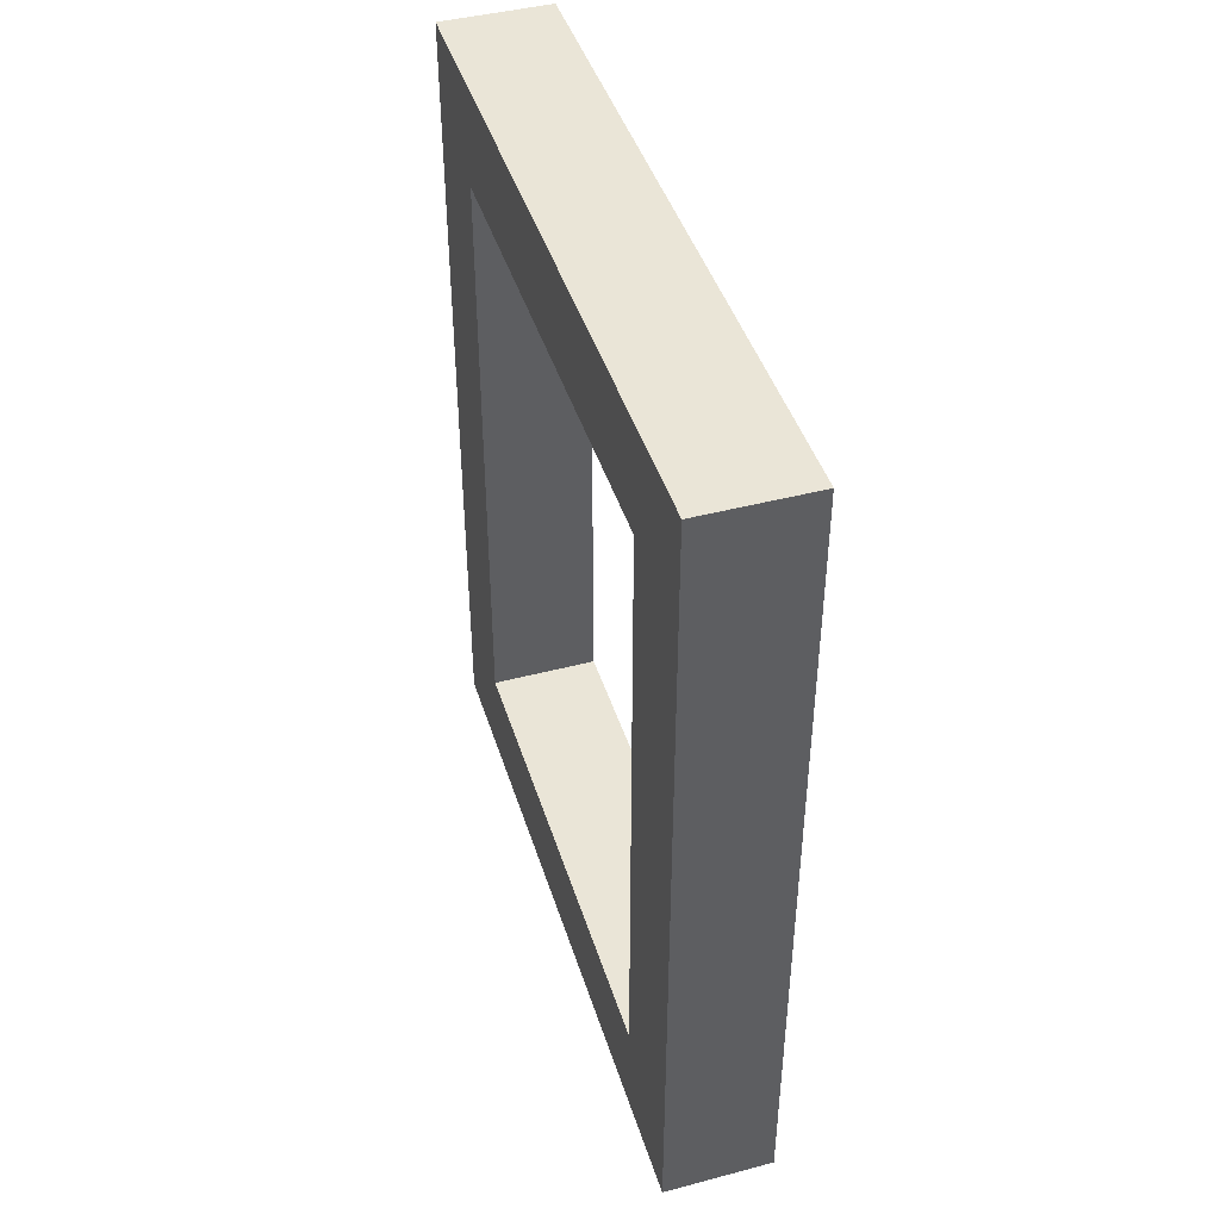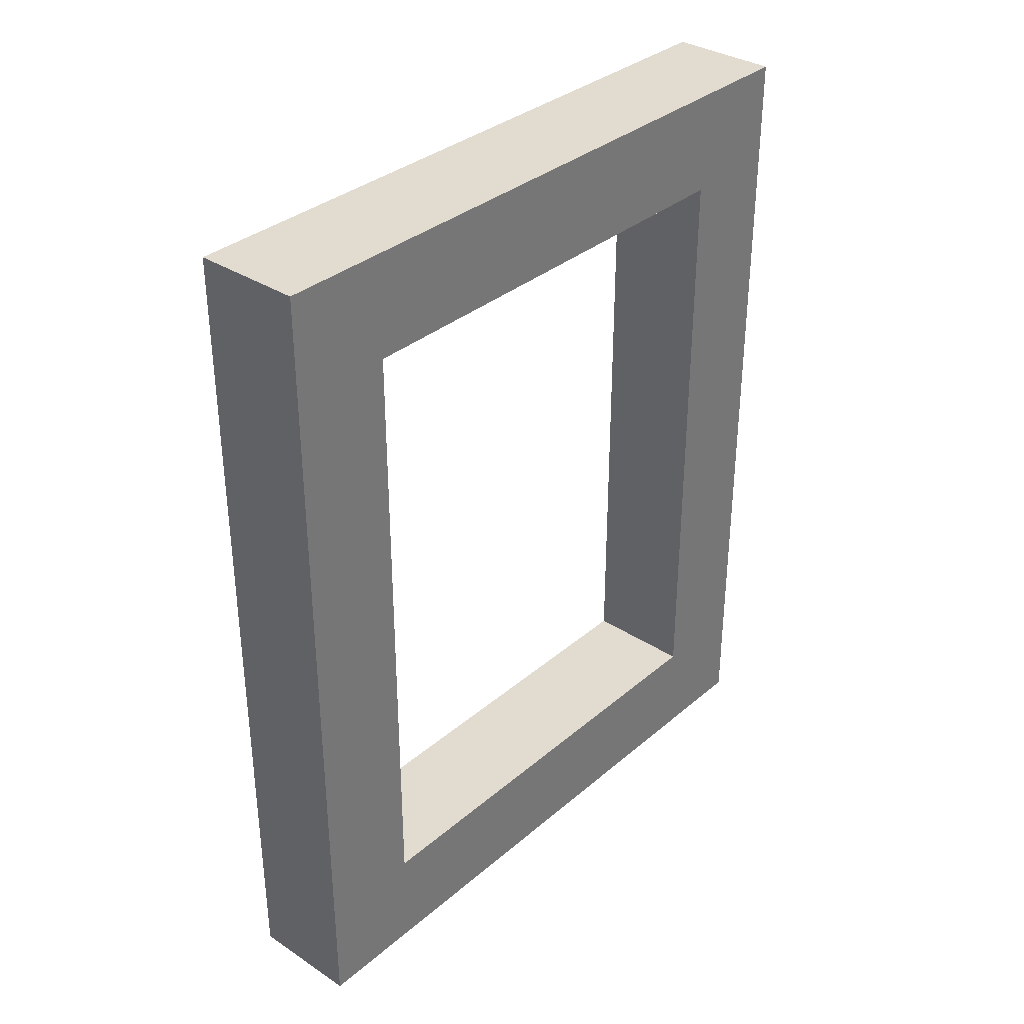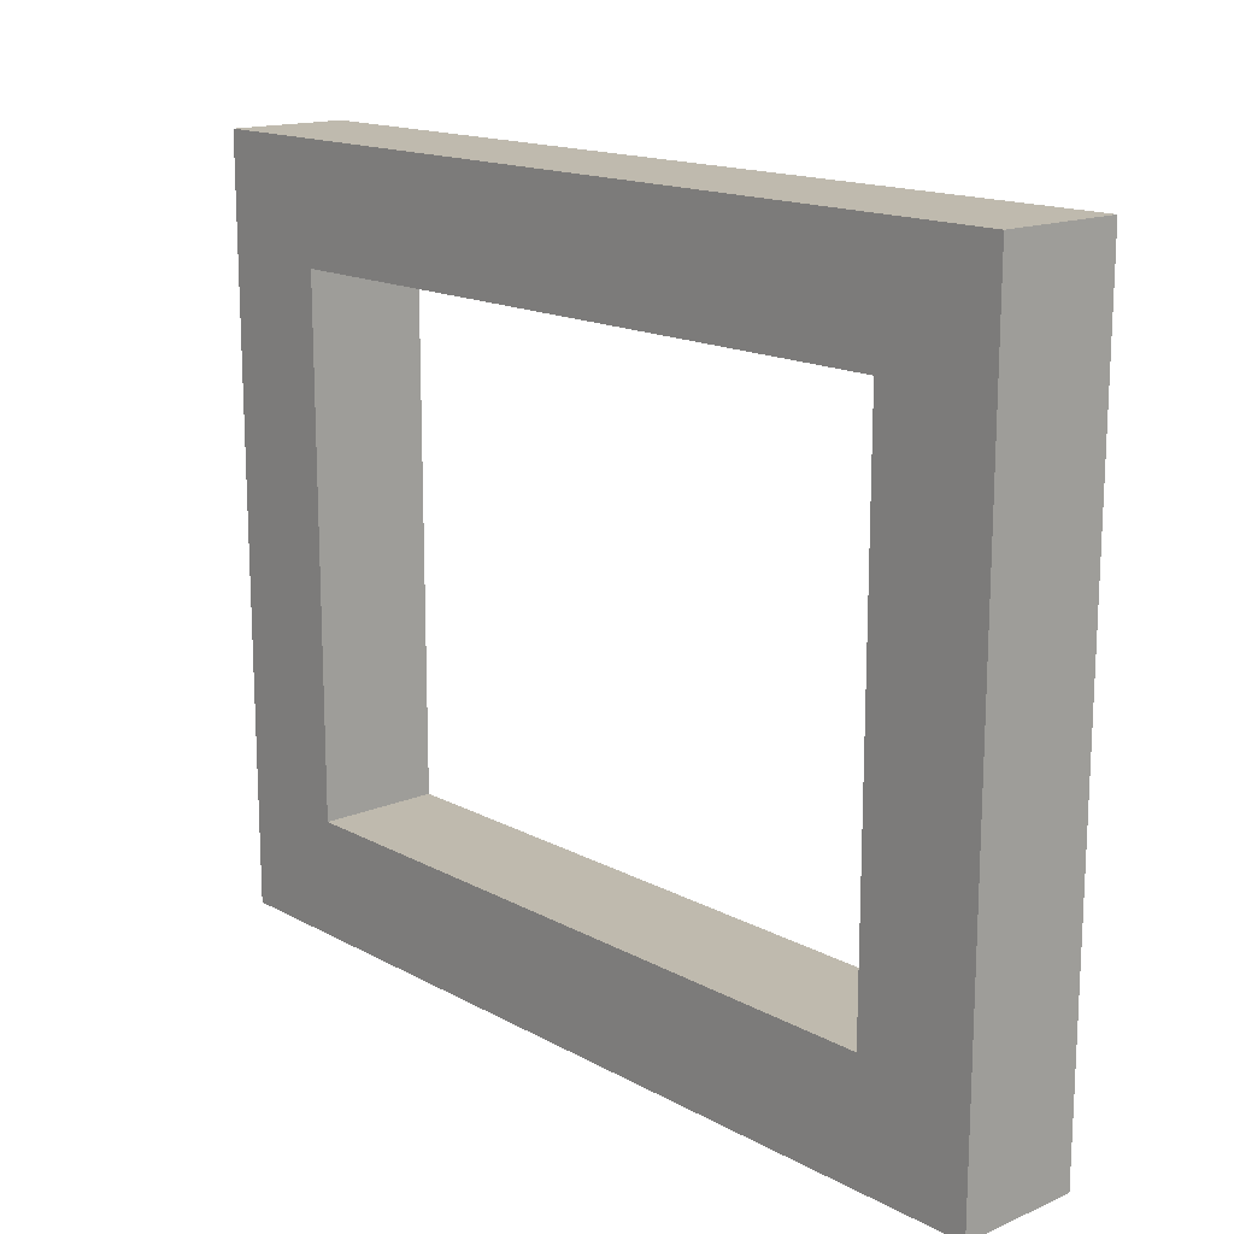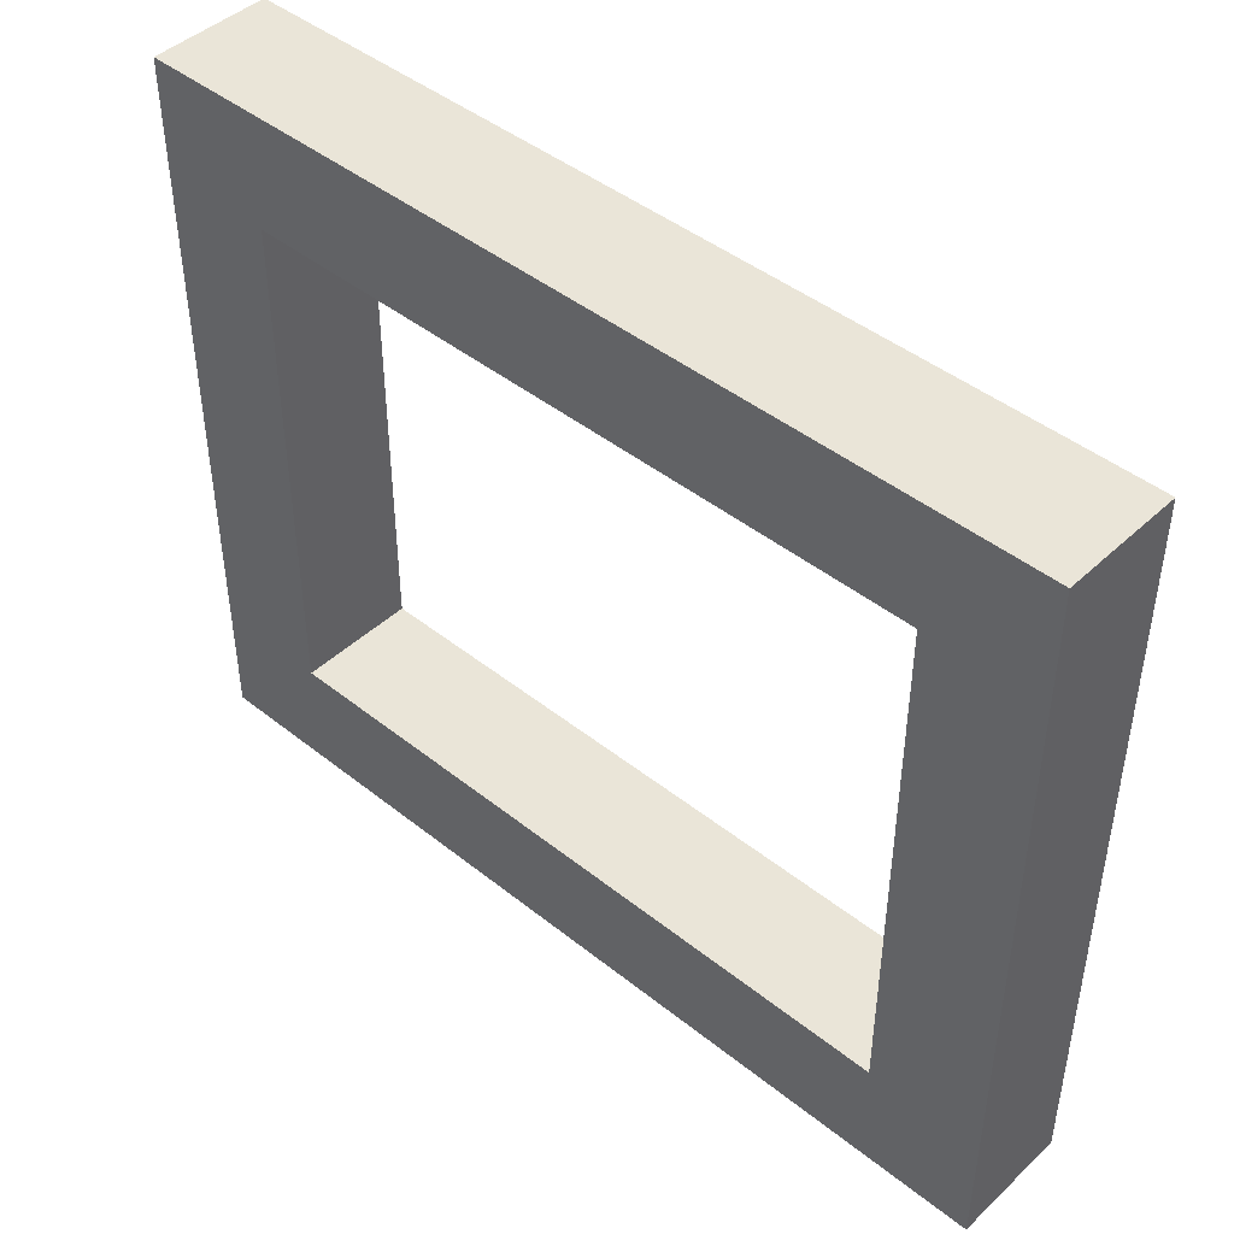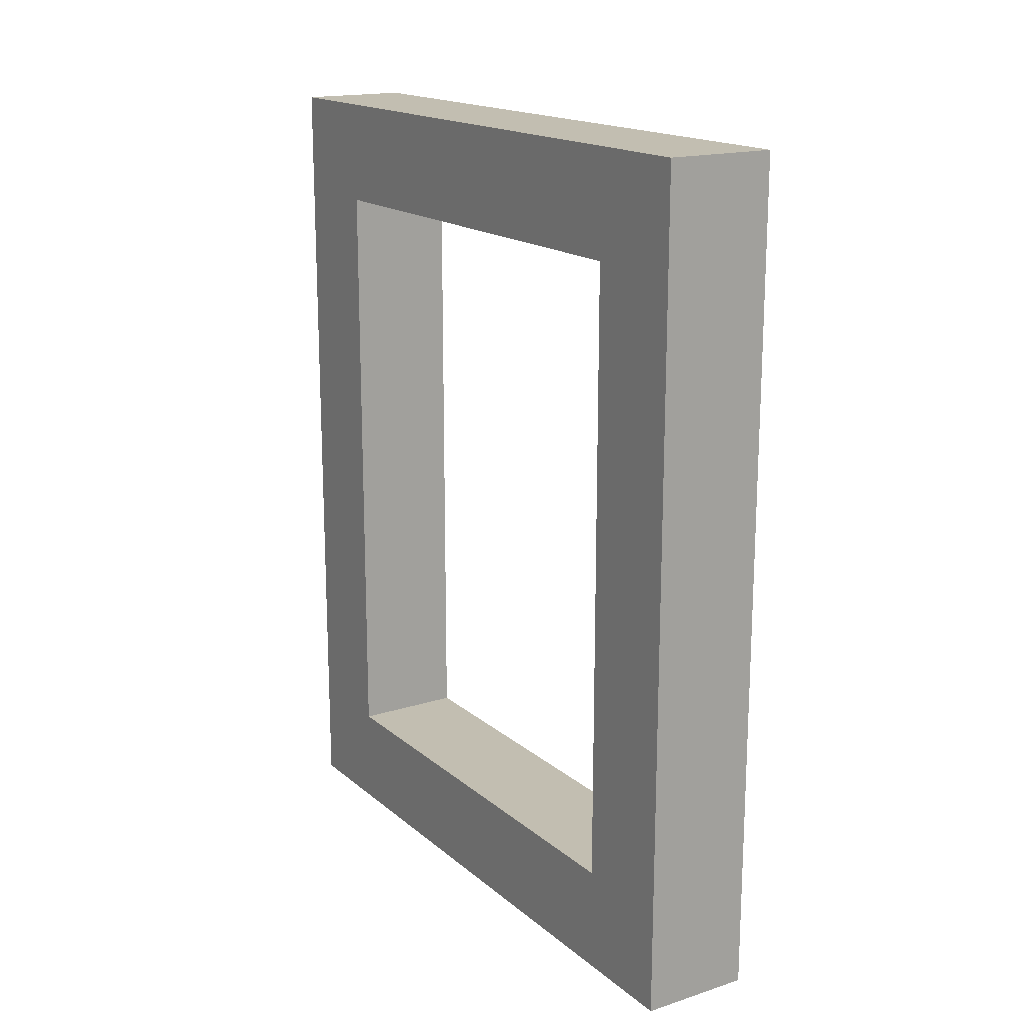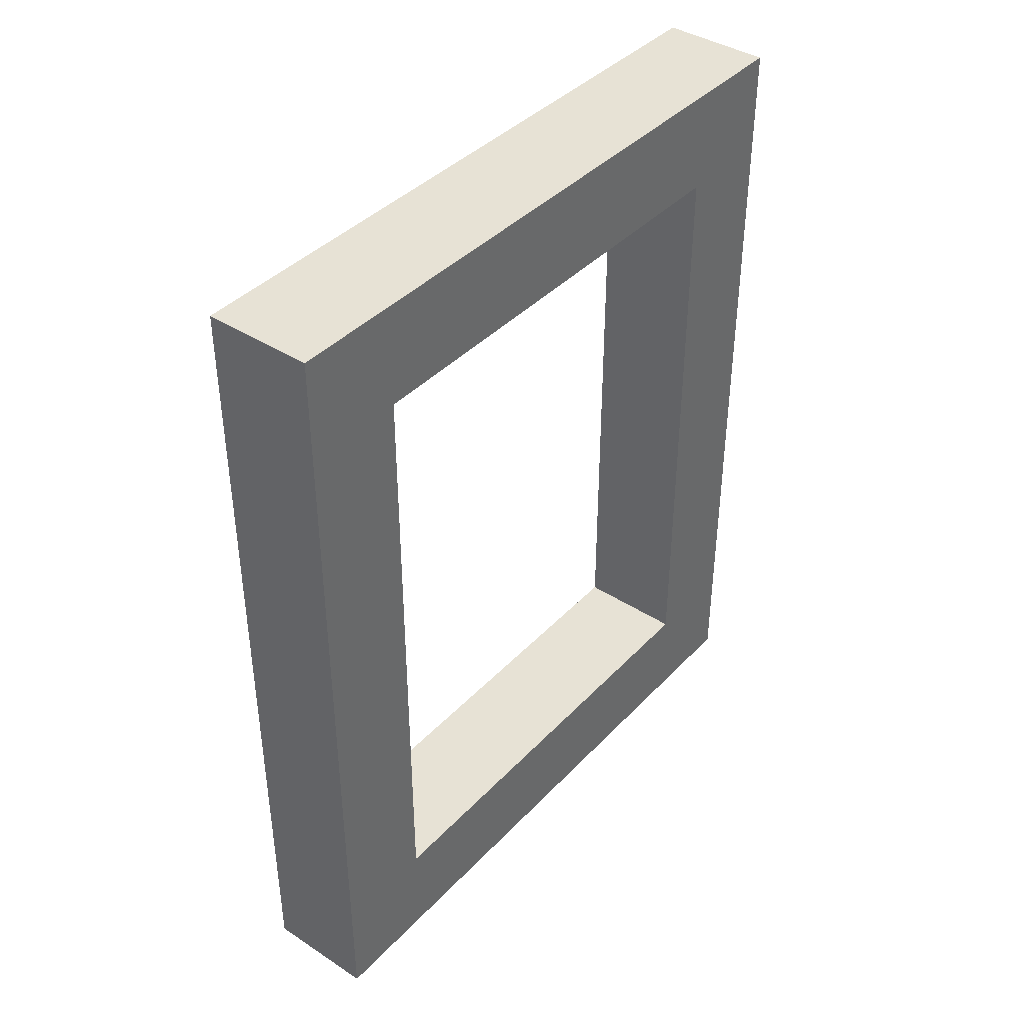
<metadata>
{"format":"obj","ext":"obj","renderer":"f3d","projection":"perspective","resolution":1024,"background":"white","views":[{"elev":44.0,"azim":-17.1,"up":"+Y"},{"elev":34.2,"azim":41.3,"up":"+Y"},{"elev":15.7,"azim":-41.6,"up":"+Z"},{"elev":44.6,"azim":-47.2,"up":"+Z"},{"elev":17.1,"azim":-32.3,"up":"+Y"},{"elev":40.3,"azim":-141.5,"up":"+Y"}]}
</metadata>
<code>
g detail_009
v -0.05 0.38 0
v -0.05 0.04774 0.04774
v -0.05 0 0
v -0.05 0 0.3125
v -0.05 0.04774 0.2648
v -0.05 0.1661 0.2648
v -0.05 0.2139 0.2648
v -0.05 0.3323 0.2648
v -0.05 0.3323 0.04774
v -0.05 0.38 0.3125
v -0.05 0.1661 0.04774
v -0.05 0.2139 0.04774
v 0 0 0.3125
v 0 0.38 0.3125
v 0 0.04774 0.04774
v 0 0.04774 0.2648
v 0 0.3323 0.2648
v 0 0.3323 0.04774
v 0 0.38 0
v 0 0 0
f 3 2 1
f 2 3 4
f 2 4 5
f 5 4 6
f 6 4 7
f 7 4 8
f 9 1 2
f 1 9 10
f 10 9 8
f 10 8 4
f 9 2 11
f 9 11 12
f 1 2 3
f 4 3 2
f 5 4 2
f 6 4 5
f 7 4 6
f 8 4 7
f 2 1 9
f 10 9 1
f 8 9 10
f 4 8 10
f 11 2 9
f 12 11 9
f 14 4 13
f 4 14 10
f 13 4 14
f 10 14 4
f 2 16 15
f 16 2 5
f 15 16 2
f 5 2 16
f 8 18 17
f 18 8 9
f 17 18 8
f 9 8 18
f 1 14 19
f 14 1 10
f 19 14 1
f 10 1 14
f 6 16 5
f 16 6 17
f 17 6 7
f 17 7 8
f 5 16 6
f 17 6 16
f 7 6 17
f 8 7 17
f 1 20 3
f 20 1 19
f 3 20 1
f 19 1 20
f 4 20 13
f 20 4 3
f 13 20 4
f 3 4 20
f 19 18 20
f 18 19 14
f 18 14 17
f 17 14 16
f 15 20 18
f 20 15 13
f 13 15 16
f 13 16 14
f 20 18 19
f 14 19 18
f 17 14 18
f 16 14 17
f 18 20 15
f 13 15 20
f 16 15 13
f 14 16 13
f 18 2 15
f 2 18 11
f 11 18 12
f 12 18 9
f 15 2 18
f 11 18 2
f 12 18 11
f 9 18 12

</code>
